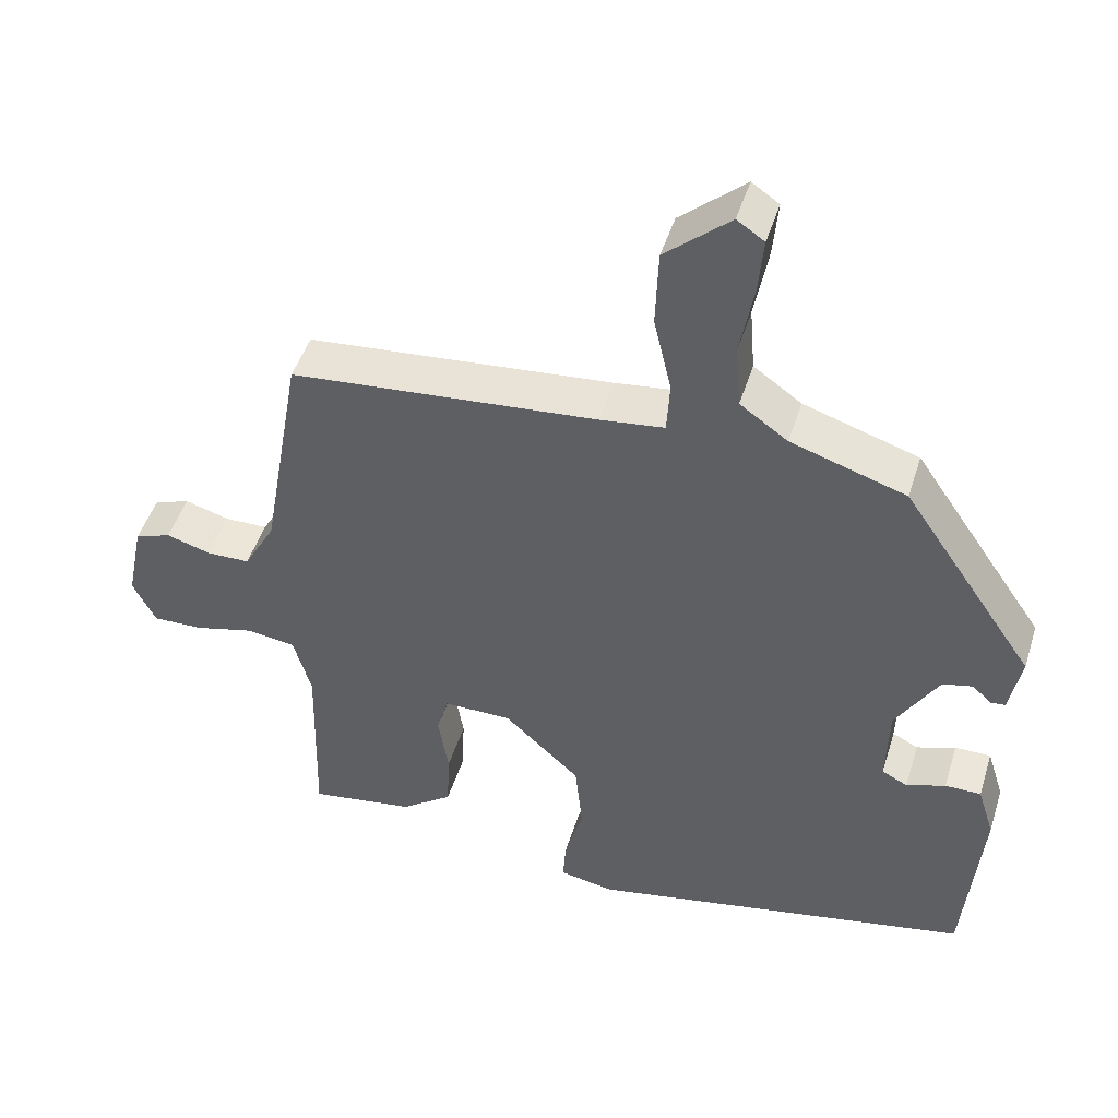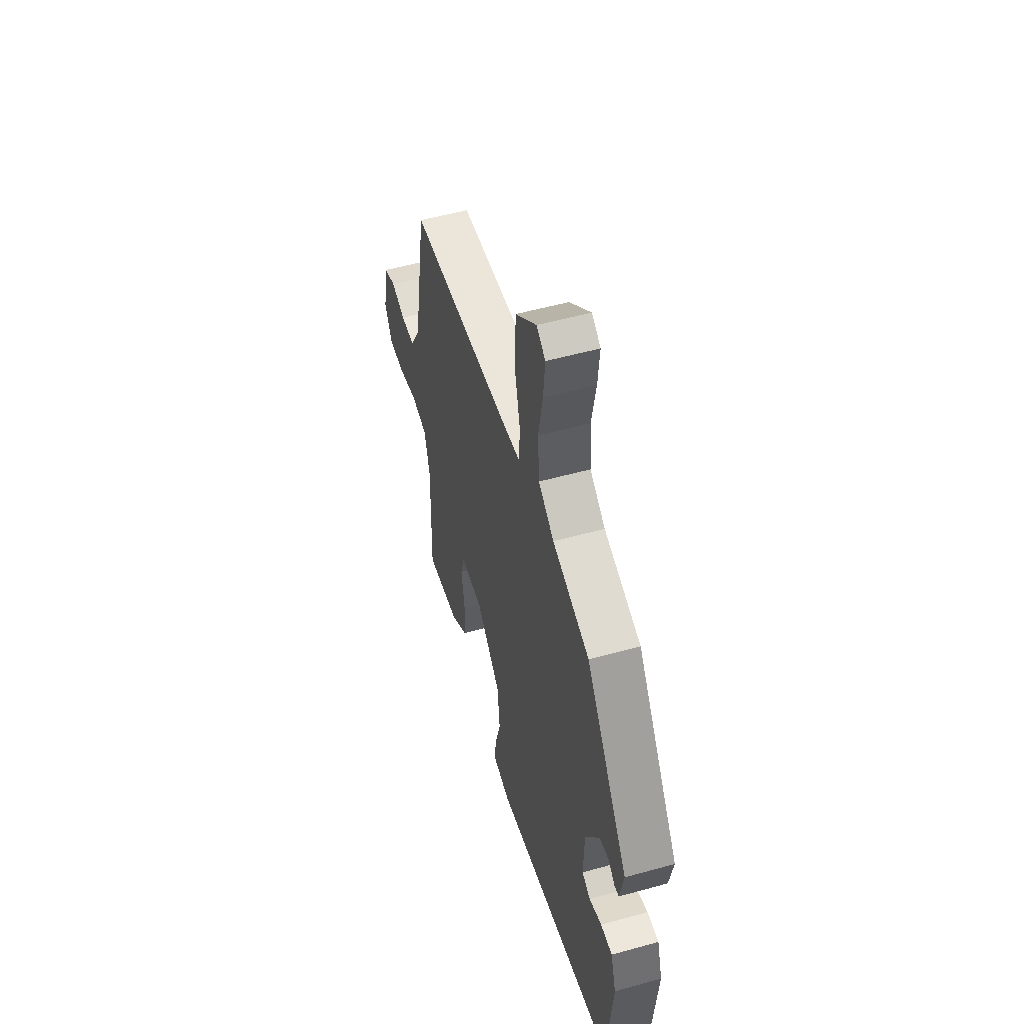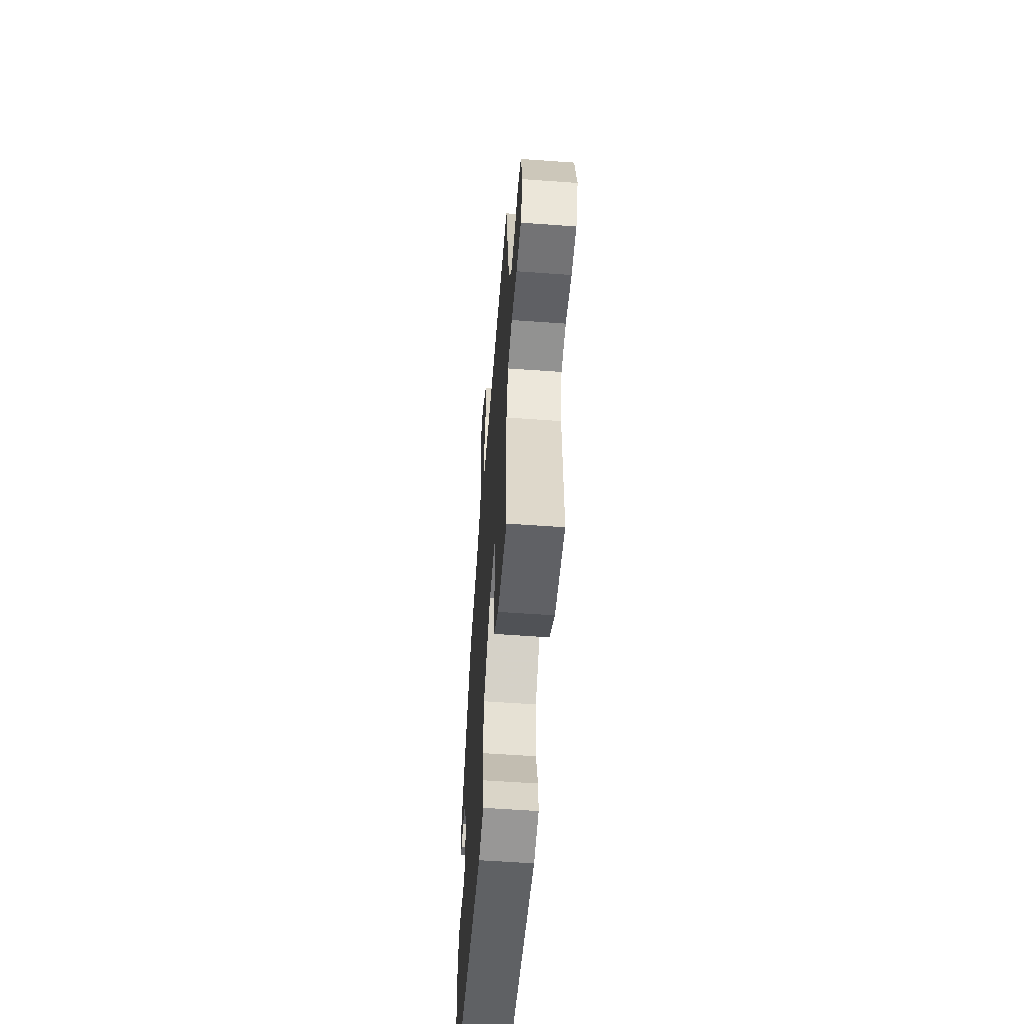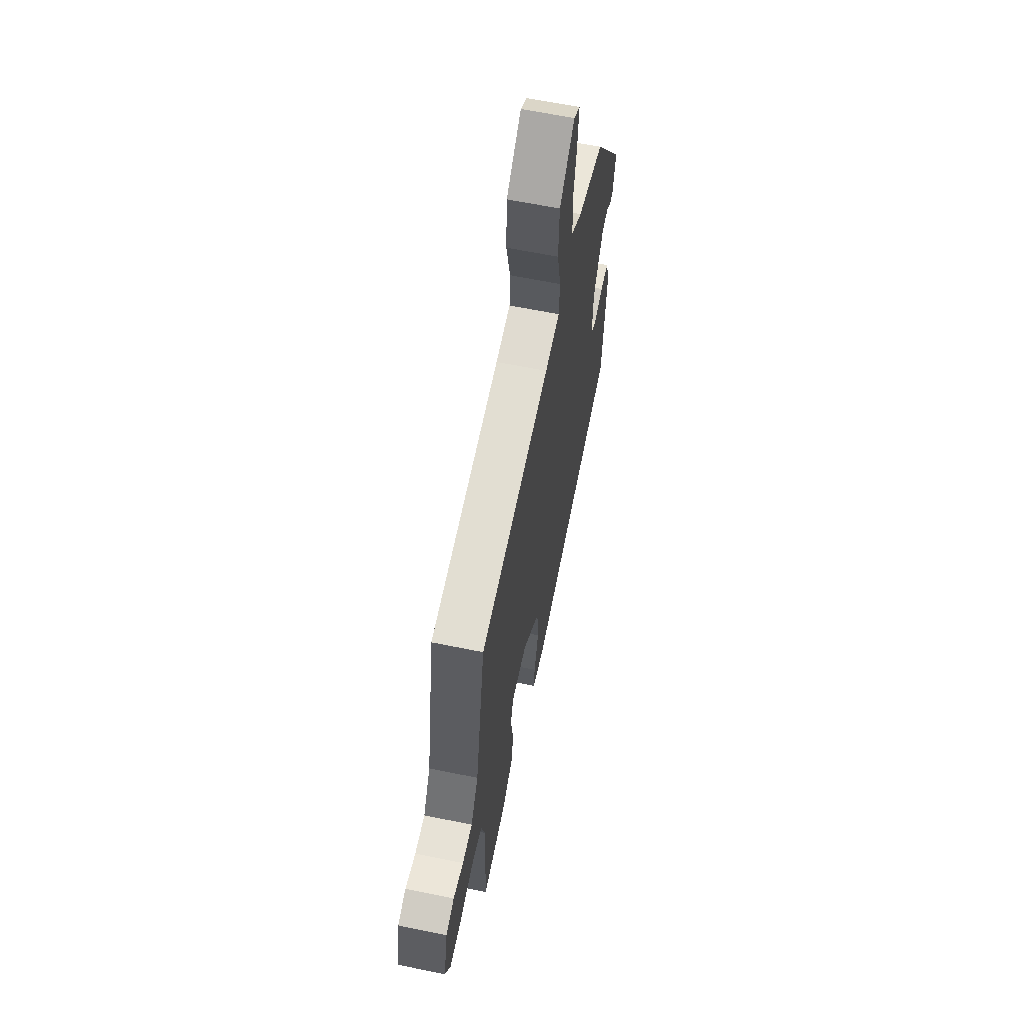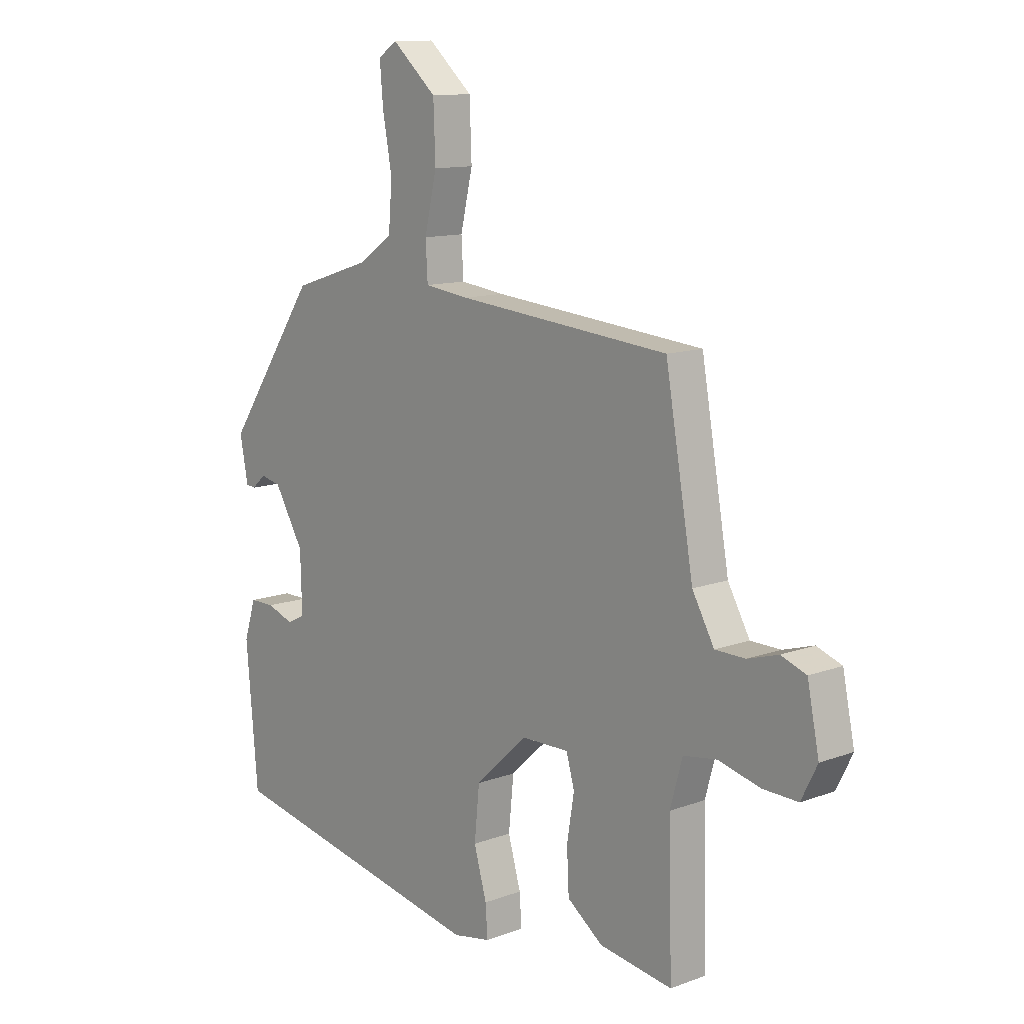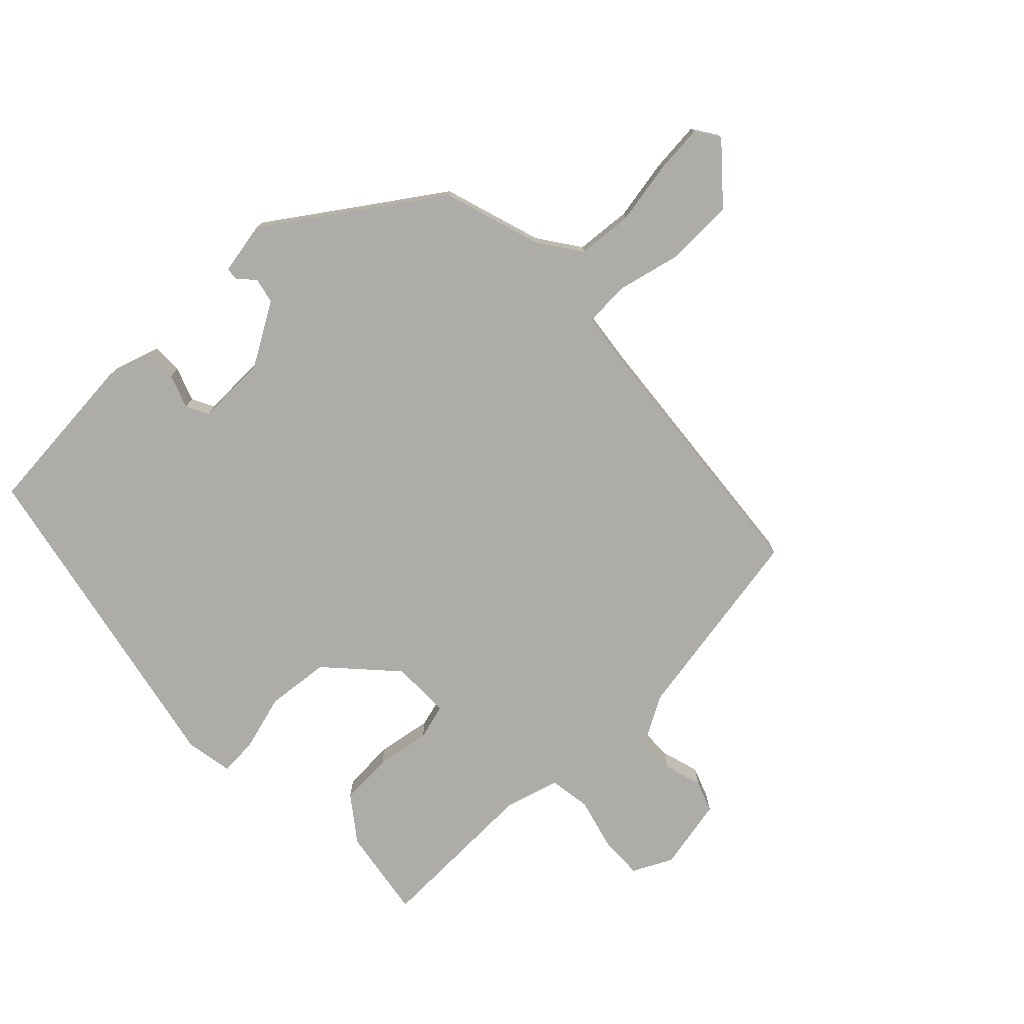
<metadata>
{"format":"obj","ext":"obj","renderer":"f3d","projection":"perspective","resolution":1024,"background":"white","views":[{"elev":47.5,"azim":-162.9,"up":"+Z"},{"elev":53.7,"azim":-106.5,"up":"+Z"},{"elev":-57.6,"azim":85.7,"up":"+Z"},{"elev":62.5,"azim":101.8,"up":"+Z"},{"elev":11.9,"azim":48.5,"up":"+Z"},{"elev":-76.7,"azim":-46.2,"up":"+Y"}]}
</metadata>
<code>
v -0.33 0.07 0.442
v -0.174 0.07 0.492
v -0.109 0.07 0.538
v -0.102 0.07 0.626
v -0.12 0.07 0.724
v -0.127 0.07 0.802
v -0.09 0.07 0.827
v -0.002 0.07 0.75
v 0.002 0.07 0.644
v -0.022 0.07 0.541
v -0.018 0.07 0.47
v 0.069 0.07 0.459
v 0.486 0.07 0.421
v 0.541 0.07 0.106
v 0.584 0.07 0.029
v 0.643 0.07 0.028
v 0.703 0.07 0.046
v 0.752 0.07 0.028
v 0.775 0.07 -0.085
v 0.744 0.07 -0.147
v 0.675 0.07 -0.145
v 0.594 0.07 -0.124
v 0.528 0.07 -0.134
v 0.504 0.07 -0.22
v 0.511 0.07 -0.482
v 0.368 0.07 -0.46
v 0.298 0.07 -0.408
v 0.294 0.07 -0.325
v 0.308 0.07 -0.24
v 0.292 0.07 -0.183
v 0.199 0.07 -0.184
v 0.096 0.07 -0.28
v 0.086 0.07 -0.38
v 0.111 0.07 -0.468
v 0.115 0.07 -0.528
v 0.041 0.07 -0.542
v -0.484 0.07 -0.437
v -0.507 0.07 -0.174
v -0.484 0.07 -0.101
v -0.435 0.07 -0.101
v -0.382 0.07 -0.12
v -0.347 0.07 -0.102
v -0.35 0.07 0.01
v -0.408 0.07 0.108
v -0.448 0.07 0.117
v -0.475 0.07 0.093
v -0.494 0.07 0.095
v -0.51 0.07 0.179
v -0.33 0 0.442
v -0.174 0 0.492
v -0.109 0 0.538
v -0.102 0 0.626
v -0.12 0 0.724
v -0.127 0 0.802
v -0.09 0 0.827
v -0.002 0 0.75
v 0.002 0 0.644
v -0.022 0 0.541
v -0.018 0 0.47
v 0.069 0 0.459
v 0.486 0 0.421
v 0.541 0 0.106
v 0.584 0 0.029
v 0.643 0 0.028
v 0.703 0 0.046
v 0.752 0 0.028
v 0.775 0 -0.085
v 0.744 0 -0.147
v 0.675 0 -0.145
v 0.594 0 -0.124
v 0.528 0 -0.134
v 0.504 0 -0.22
v 0.511 0 -0.482
v 0.368 0 -0.46
v 0.298 0 -0.408
v 0.294 0 -0.325
v 0.308 0 -0.24
v 0.292 0 -0.183
v 0.199 0 -0.184
v 0.096 0 -0.28
v 0.086 0 -0.38
v 0.111 0 -0.468
v 0.115 0 -0.528
v 0.041 0 -0.542
v -0.484 0 -0.437
v -0.507 0 -0.174
v -0.484 0 -0.101
v -0.435 0 -0.101
v -0.382 0 -0.12
v -0.347 0 -0.102
v -0.35 0 0.01
v -0.408 0 0.108
v -0.448 0 0.117
v -0.475 0 0.093
v -0.494 0 0.095
v -0.51 0 0.179
f 48 1 2
f 47 48 2
f 46 47 2
f 45 46 2
f 44 45 2 3
f 43 44 3
f 42 43 3
f 39 40 41
f 38 39 41
f 37 38 41
f 36 37 41
f 35 36 41
f 34 35 41
f 33 34 41
f 32 33 41 42
f 31 32 42 3
f 27 28 29
f 26 27 29
f 25 26 29
f 24 25 29
f 23 24 29 30
f 20 21 22
f 19 20 22
f 18 19 22
f 17 18 22
f 16 17 22
f 15 16 22 23
f 23 30 31
f 15 23 31
f 14 15 31
f 8 9 10
f 7 8 10
f 6 7 10
f 5 6 10
f 4 5 10
f 4 10 11
f 3 4 11
f 31 3 11
f 12 13 14 31
f 11 12 31
f 50 49 96
f 50 96 95
f 50 95 94
f 50 94 93
f 51 50 93 92
f 51 92 91
f 51 91 90
f 89 88 87
f 89 87 86
f 89 86 85
f 89 85 84
f 89 84 83
f 89 83 82
f 89 82 81
f 90 89 81 80
f 51 90 80 79
f 77 76 75
f 77 75 74
f 77 74 73
f 77 73 72
f 78 77 72 71
f 70 69 68
f 70 68 67
f 70 67 66
f 70 66 65
f 70 65 64
f 71 70 64 63
f 79 78 71
f 79 71 63
f 79 63 62
f 58 57 56
f 58 56 55
f 58 55 54
f 58 54 53
f 58 53 52
f 59 58 52
f 59 52 51
f 59 51 79
f 79 62 61 60
f 79 60 59
f 1 49 50 2
f 2 50 51 3
f 3 51 52 4
f 4 52 53 5
f 5 53 54 6
f 6 54 55 7
f 7 55 56 8
f 8 56 57 9
f 9 57 58 10
f 10 58 59 11
f 11 59 60 12
f 12 60 61 13
f 13 61 62 14
f 14 62 63 15
f 15 63 64 16
f 16 64 65 17
f 17 65 66 18
f 18 66 67 19
f 19 67 68 20
f 20 68 69 21
f 21 69 70 22
f 22 70 71 23
f 23 71 72 24
f 24 72 73 25
f 25 73 74 26
f 26 74 75 27
f 27 75 76 28
f 28 76 77 29
f 29 77 78 30
f 30 78 79 31
f 31 79 80 32
f 32 80 81 33
f 33 81 82 34
f 34 82 83 35
f 35 83 84 36
f 36 84 85 37
f 37 85 86 38
f 38 86 87 39
f 39 87 88 40
f 40 88 89 41
f 41 89 90 42
f 42 90 91 43
f 43 91 92 44
f 44 92 93 45
f 45 93 94 46
f 46 94 95 47
f 47 95 96 48
f 48 96 49 1

</code>
